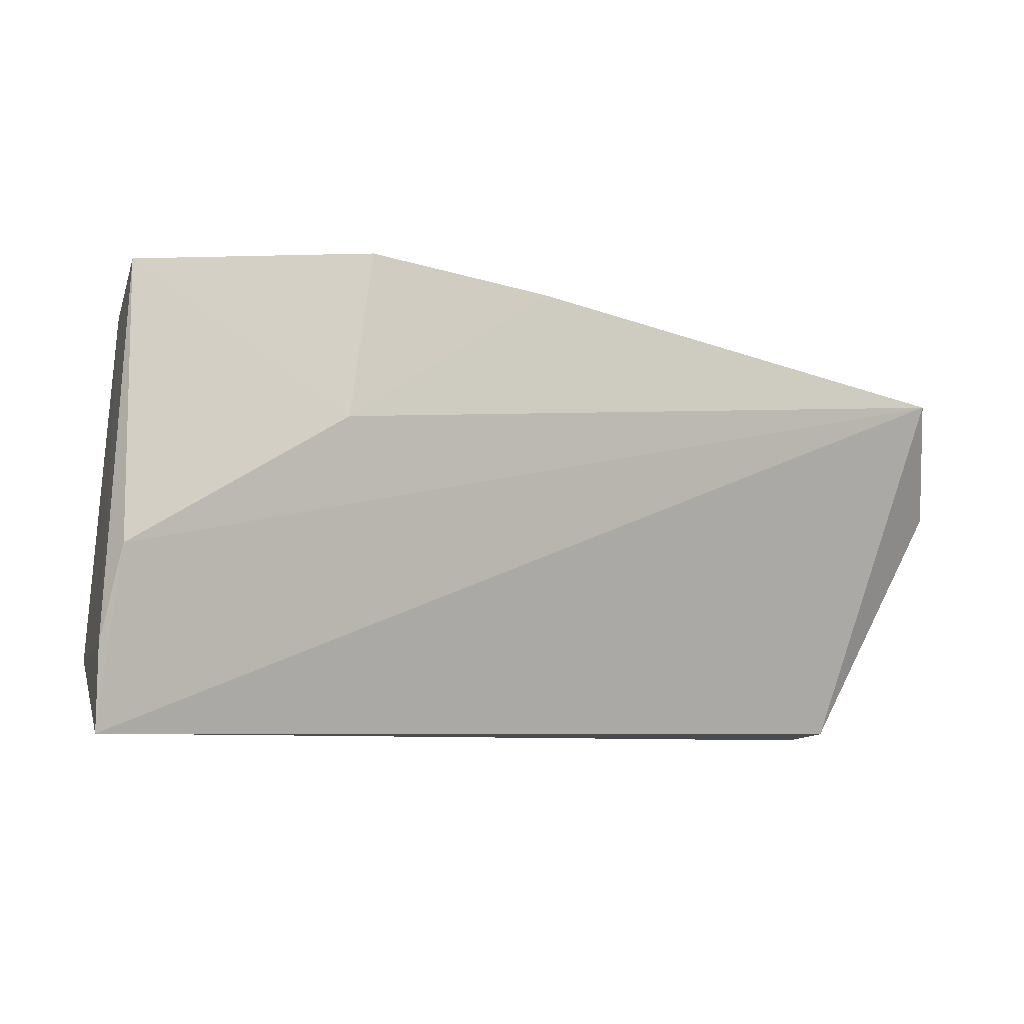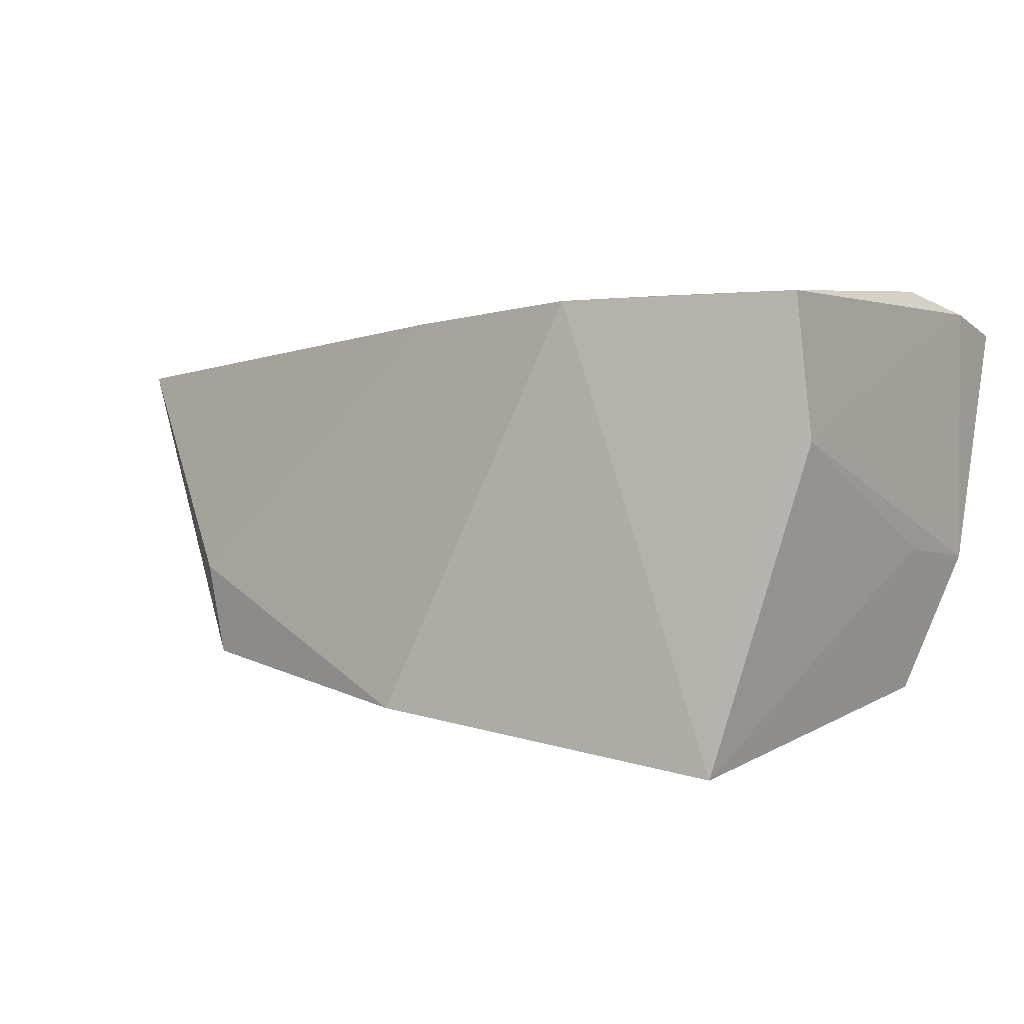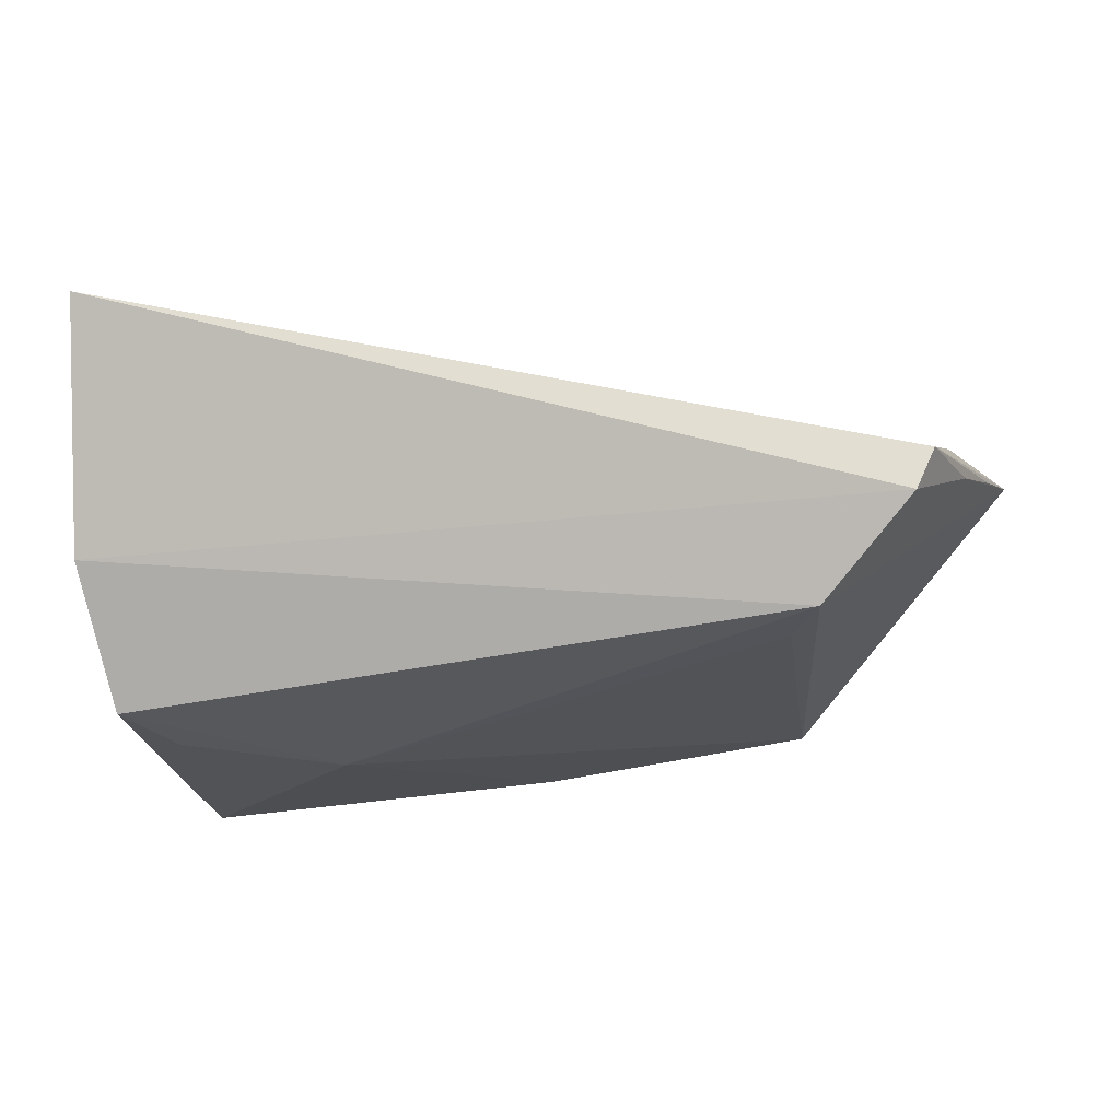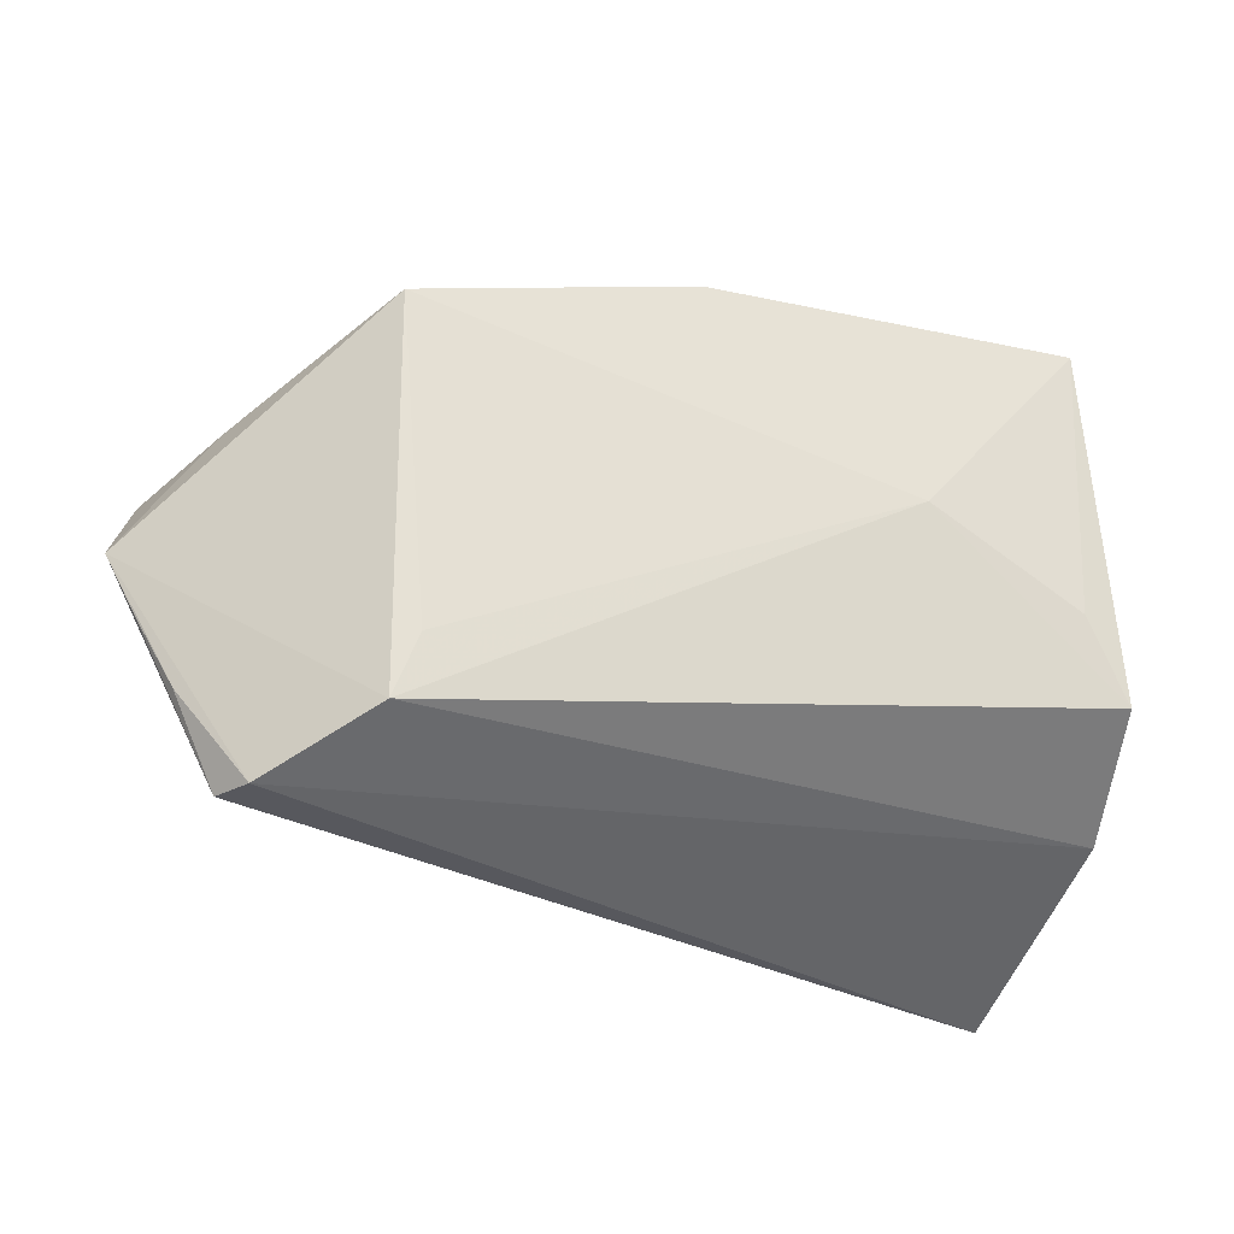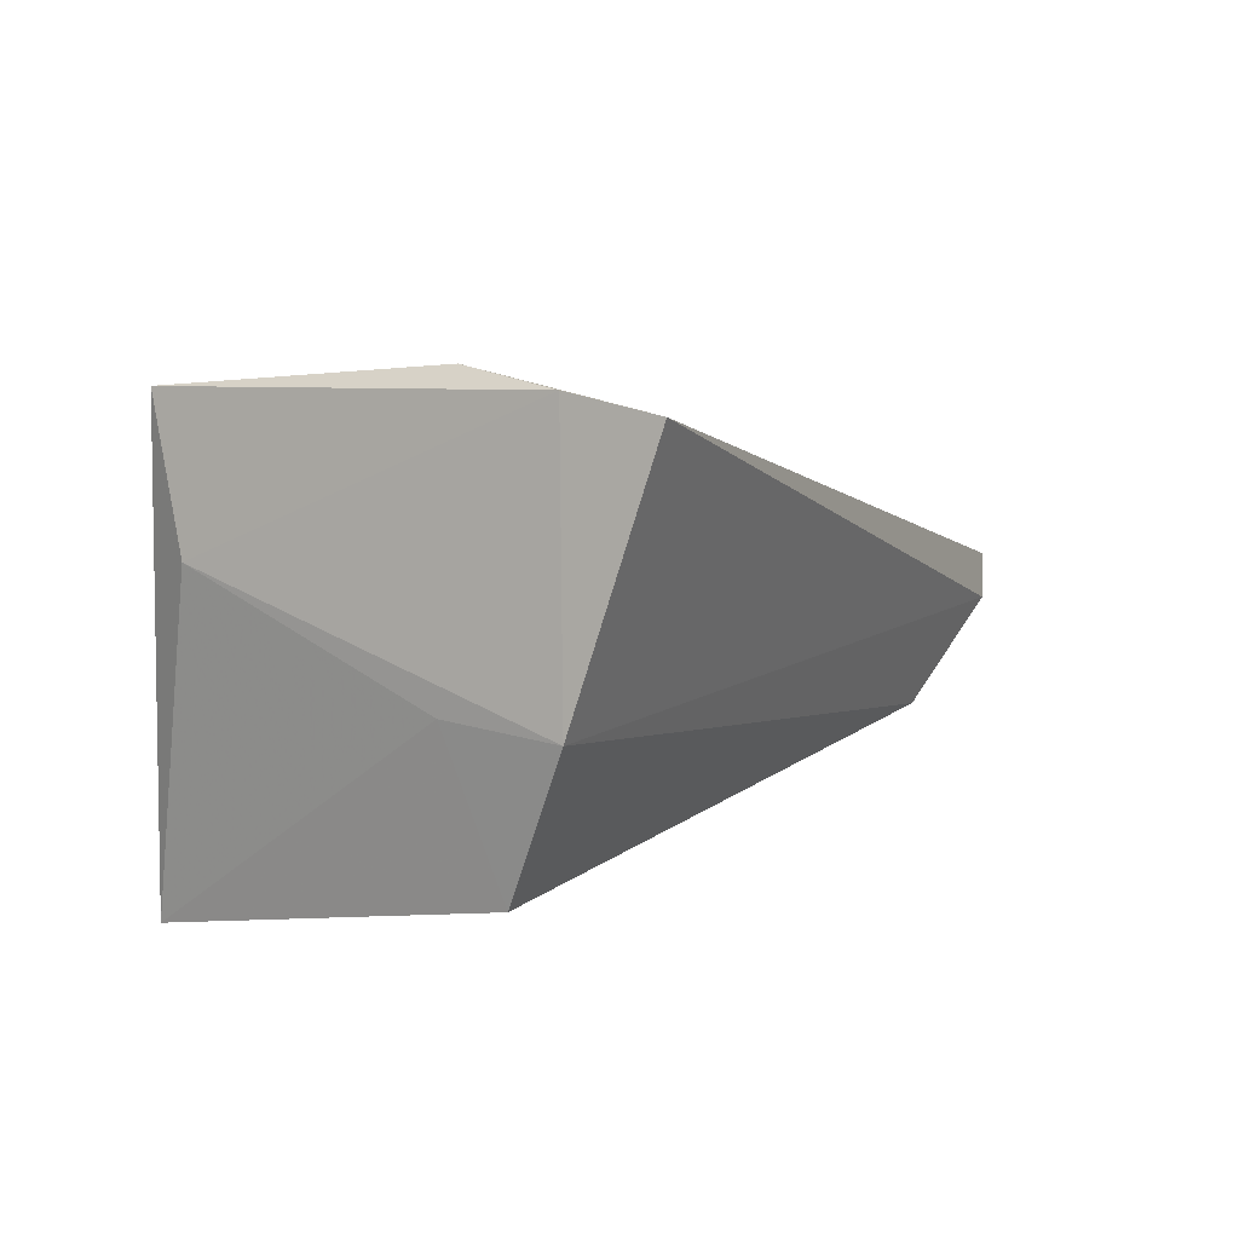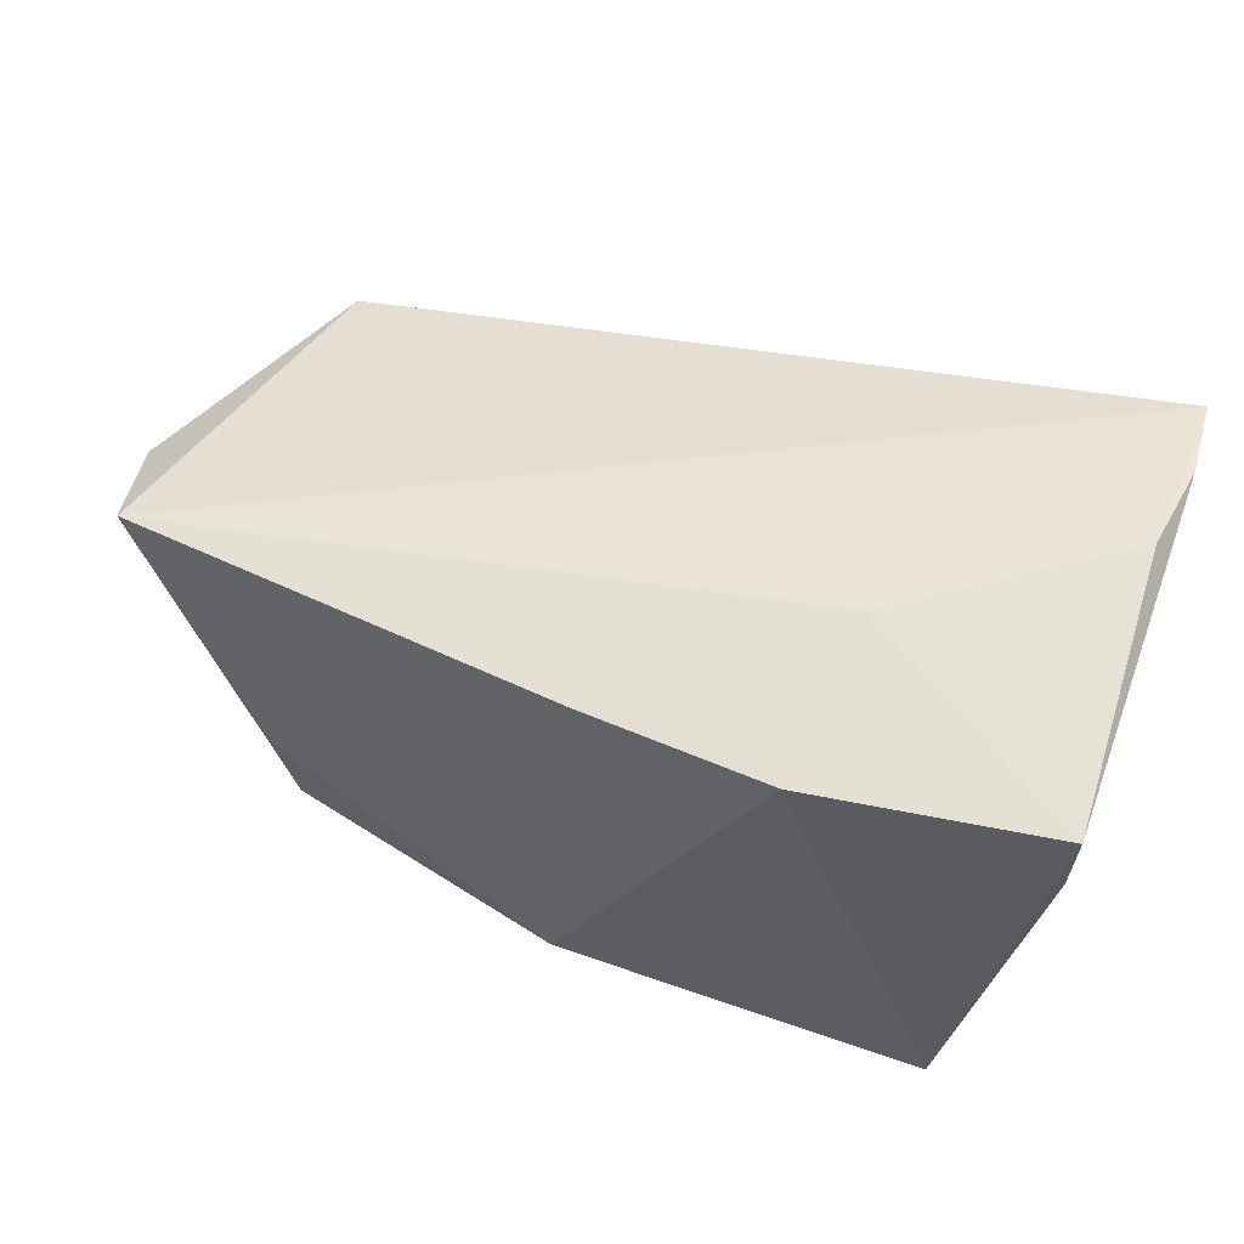
<metadata>
{"format":"obj","ext":"obj","renderer":"f3d","projection":"perspective","resolution":1024,"background":"white","views":[{"elev":-7.5,"azim":-15.1,"up":"+Y"},{"elev":1.9,"azim":-147.6,"up":"+Z"},{"elev":-14.2,"azim":-0.4,"up":"+Z"},{"elev":-35.2,"azim":157.8,"up":"+Y"},{"elev":5.7,"azim":-65.0,"up":"+Z"},{"elev":60.2,"azim":-163.0,"up":"+Z"}]}
</metadata>
<code>
v -0.04655 -0.02293 -0.007279
v -0.04655 -0.02261 0.02465
v -0.04655 -0.03308 0.02232
v -0.04416 0.01983 0.0078
v -0.04382 0.02339 0.02498
v 0.06743 -0.002469 0.007451
v 0.03755 -0.01978 -0.01552
v 0.05884 -0.02041 0.003643
v 0.05316 -0.03231 0.003938
v 0.008272 0.02267 0.02286
v 0.009626 0.02903 -0.02571
v -0.04415 -0.01105 0.02705
v -0.03633 -0.004974 -0.02611
v -0.01762 0.005188 0.0266
v 0.06373 -0.01041 0.005964
v -0.04537 -0.009237 -0.00577
v 0.06335 0.01182 0.01723
v -0.01448 0.0261 0.02473
v 0.05705 0.01343 0.001781
v 0.04585 0.02082 -0.009379
v 0.04007 -0.02759 -0.0137
v 0.0164 0.02363 0.006184
v 0.05073 -0.03308 -0.00133
v 0.04339 0.02079 -0.02102
v -0.04224 -0.01495 -0.02414
v -0.03592 0.0292 -0.03074
v -0.01678 0.004615 -0.02717
f 2 12 5
f 6 17 9
f 6 21 24
f 12 17 14
f 14 5 12
f 23 21 6
f 3 9 17
f 3 12 2
f 3 17 12
f 3 23 9
f 21 25 27
f 1 3 2
f 1 25 21
f 21 23 1
f 23 3 1
f 19 17 6
f 6 24 19
f 19 24 17
f 11 27 26
f 24 27 11
f 5 14 18
f 26 5 18
f 18 11 26
f 8 23 6
f 9 23 8
f 13 25 26
f 26 27 13
f 13 27 25
f 7 24 21
f 21 27 7
f 7 27 24
f 2 5 4
f 4 1 2
f 4 5 26
f 10 14 17
f 10 18 14
f 6 9 15
f 15 8 6
f 9 8 15
f 16 4 26
f 1 4 16
f 26 25 16
f 25 1 16
f 20 10 17
f 17 24 20
f 24 11 20
f 11 18 22
f 18 10 22
f 22 20 11
f 10 20 22

</code>
